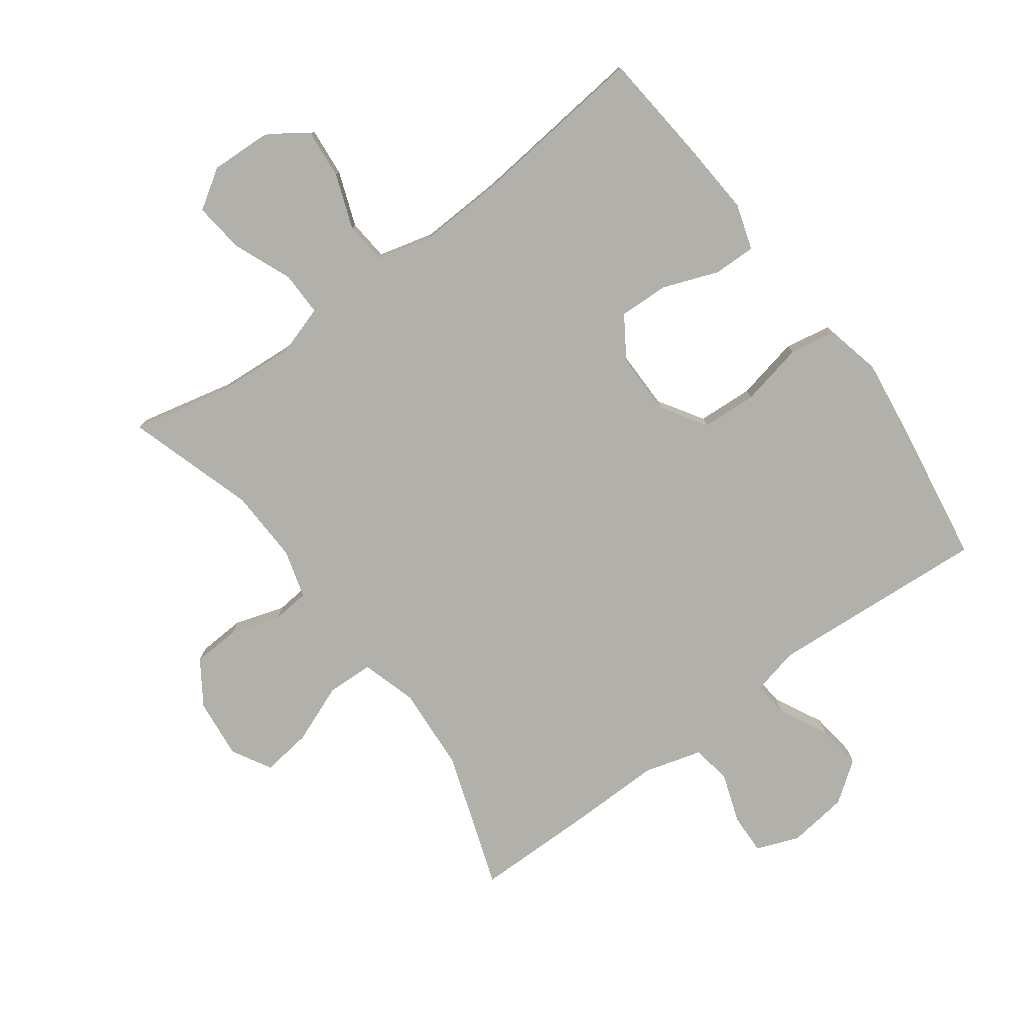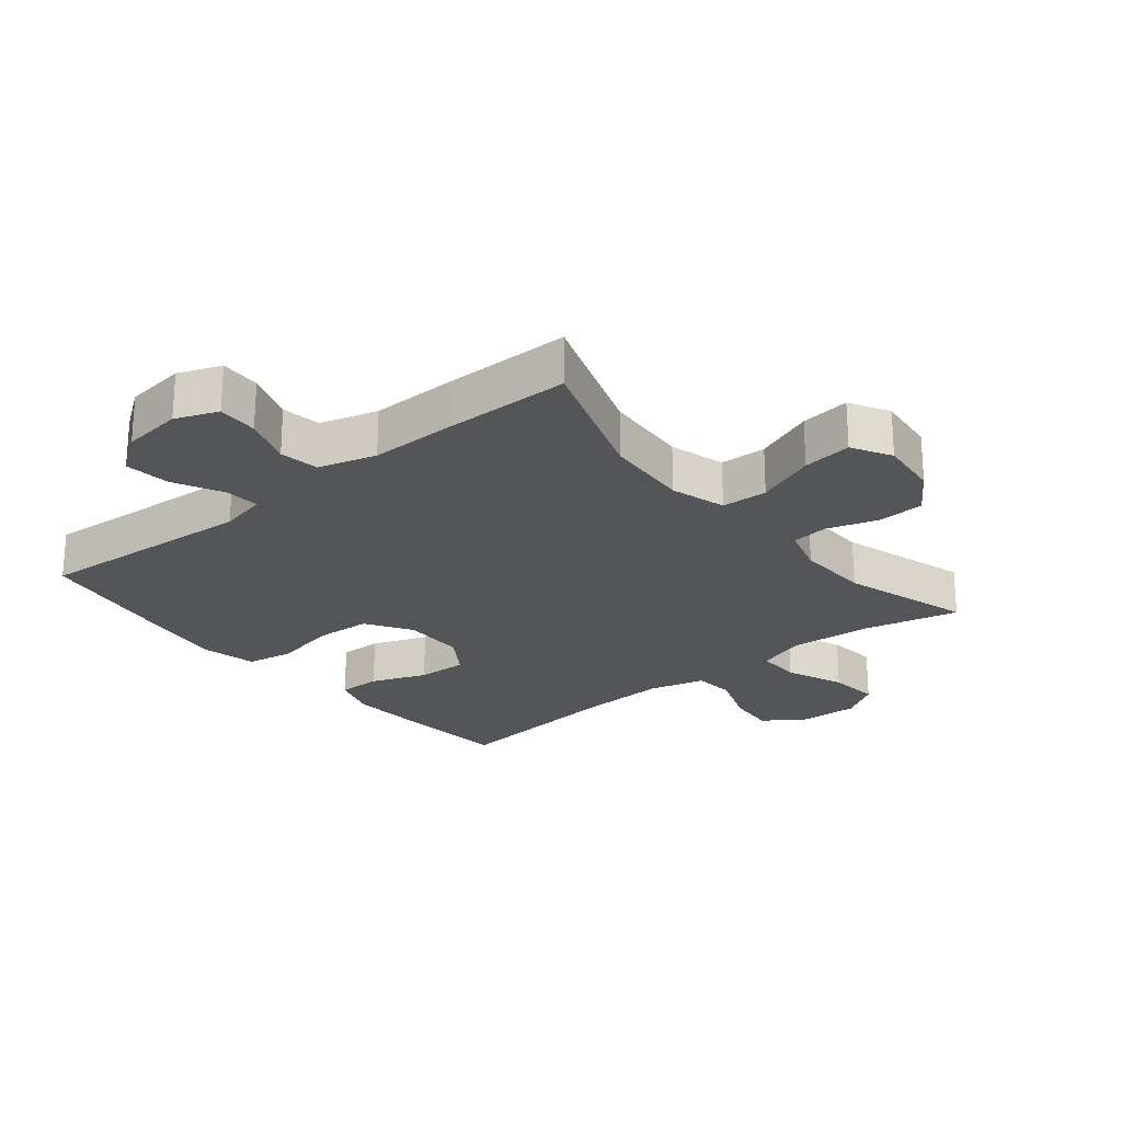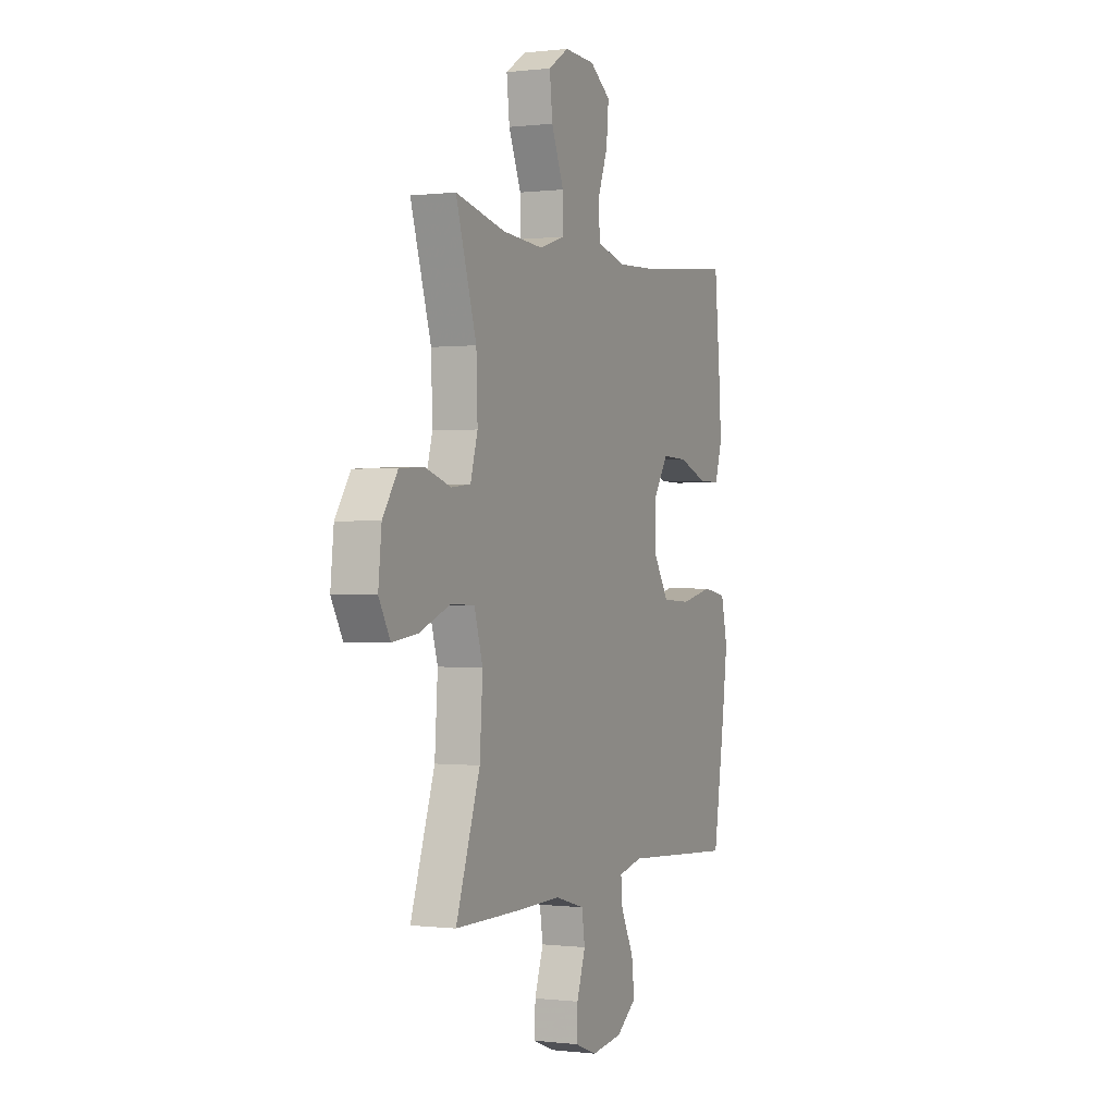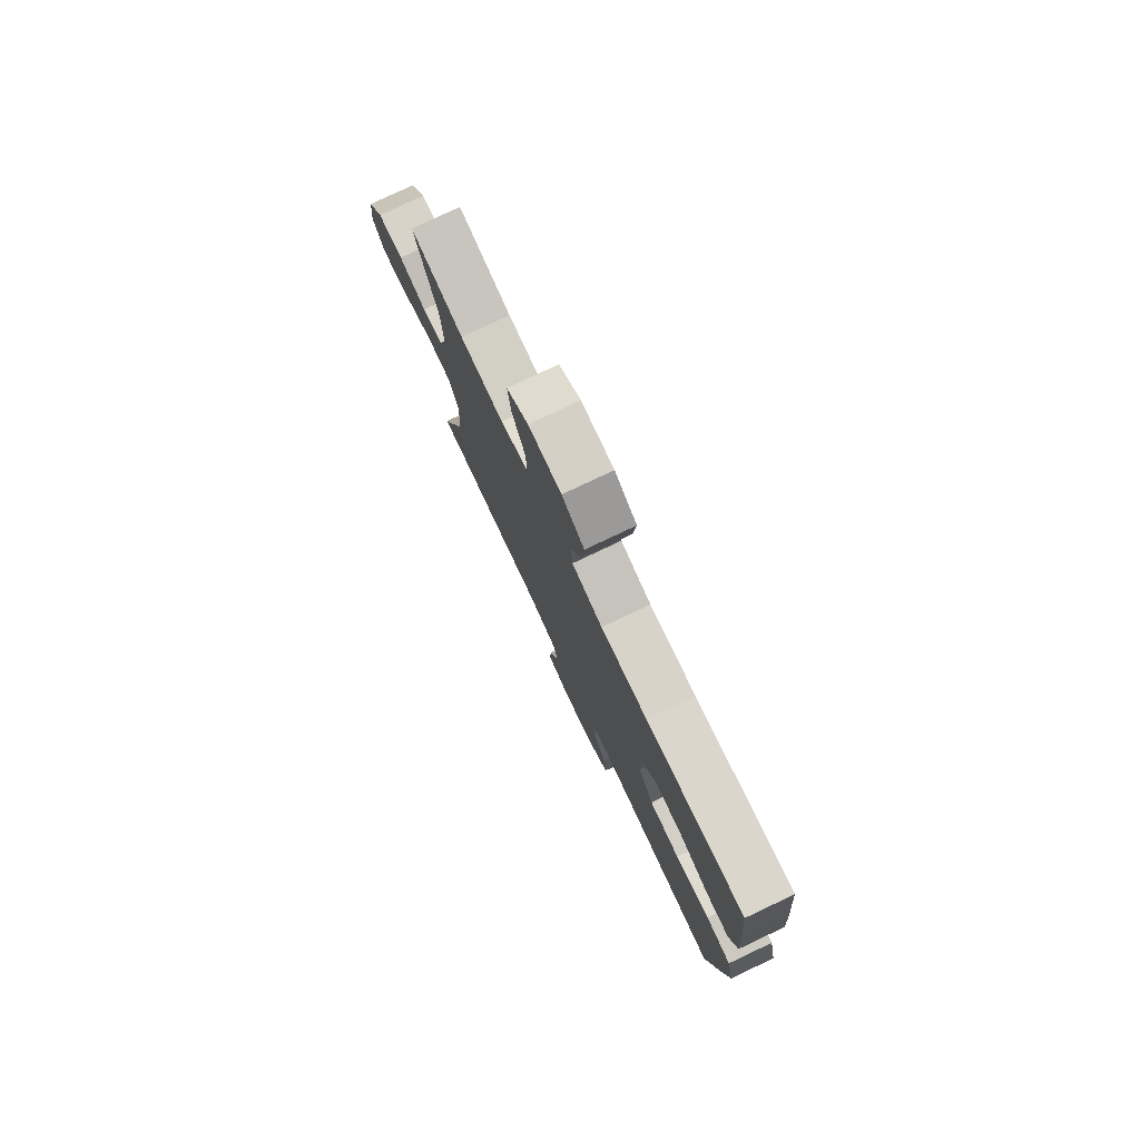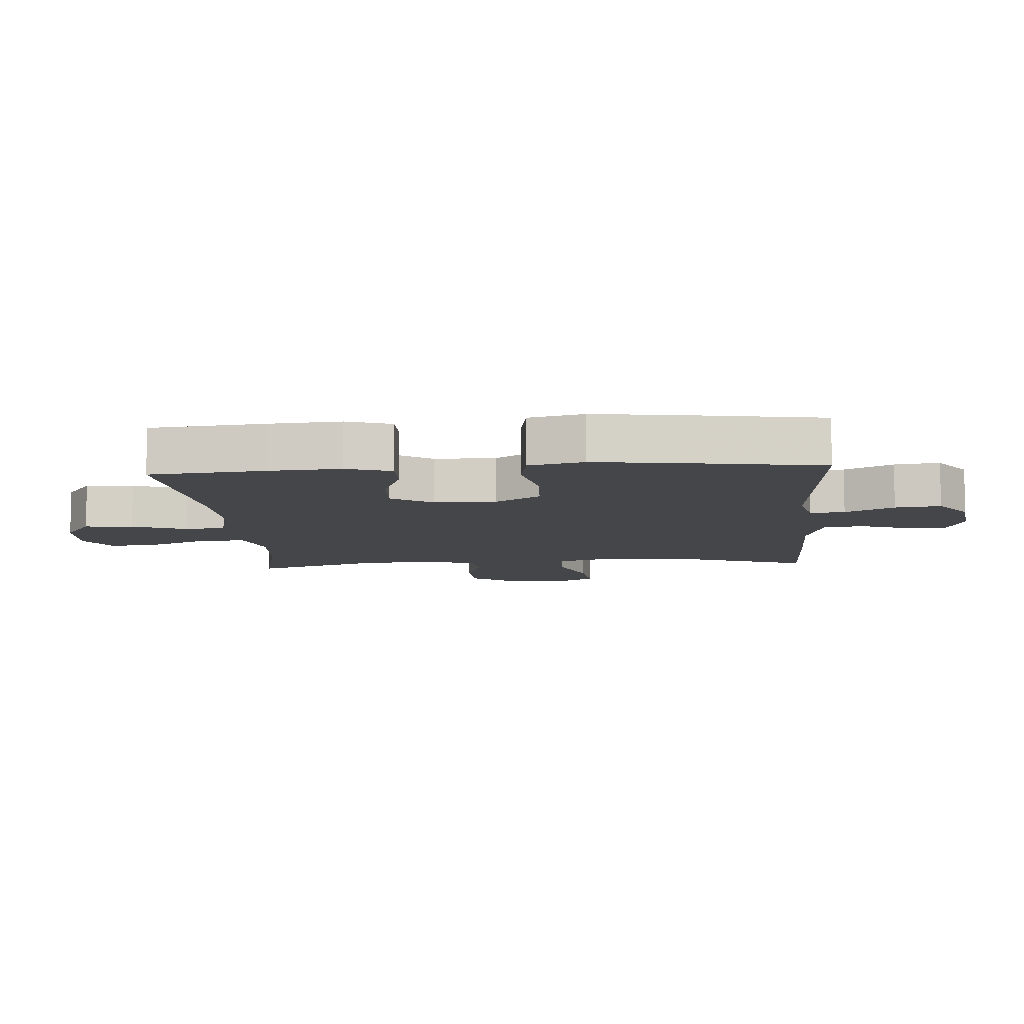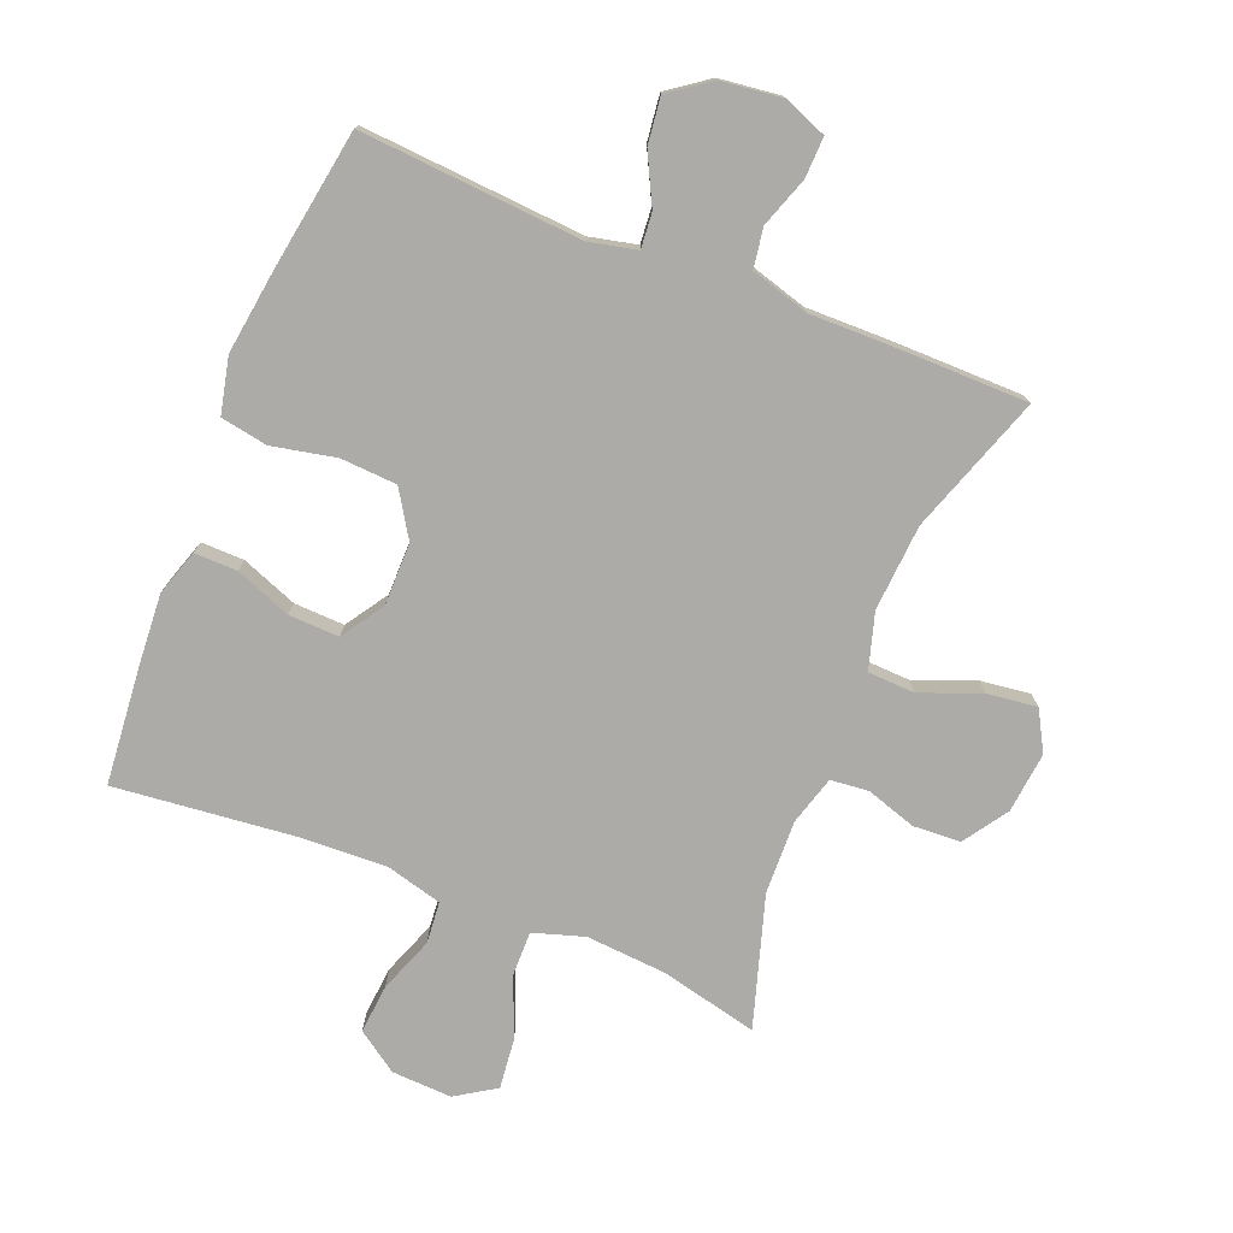
<metadata>
{"format":"obj","ext":"obj","renderer":"f3d","projection":"perspective","resolution":1024,"background":"white","views":[{"elev":-78.5,"azim":36.4,"up":"+Y"},{"elev":-24.0,"azim":-140.9,"up":"+Y"},{"elev":0.0,"azim":-65.8,"up":"+Z"},{"elev":78.6,"azim":64.7,"up":"+Z"},{"elev":-9.4,"azim":94.2,"up":"+Y"},{"elev":-76.2,"azim":158.0,"up":"+Y"}]}
</metadata>
<code>
v -0.5 0.07 -0.5
v -0.426 0.07 -0.284
v -0.417 0.07 -0.149
v -0.443 0.07 -0.062
v -0.516 0.07 -0.059
v -0.61 0.07 -0.096
v -0.688 0.07 -0.106
v -0.723 0.07 -0.044
v -0.713 0.07 0.051
v -0.667 0.07 0.12
v -0.593 0.07 0.124
v -0.514 0.07 0.099
v -0.455 0.07 0.105
v -0.433 0.07 0.181
v -0.437 0.07 0.297
v -0.5 0.07 0.5
v -0.347 0.07 0.465
v -0.222 0.07 0.456
v -0.143 0.07 0.481
v -0.144 0.07 0.551
v -0.182 0.07 0.643
v -0.191 0.07 0.723
v -0.129 0.07 0.763
v -0.035 0.07 0.759
v 0.029 0.07 0.715
v 0.022 0.07 0.638
v -0.01 0.07 0.552
v -0.004 0.07 0.487
v 0.084 0.07 0.464
v 0.218 0.07 0.47
v 0.5 0.07 0.5
v 0.517 0.07 0.319
v 0.525 0.07 0.205
v 0.502 0.07 0.133
v 0.435 0.07 0.134
v 0.348 0.07 0.167
v 0.269 0.07 0.17
v 0.226 0.07 0.104
v 0.226 0.07 0.006
v 0.271 0.07 -0.065
v 0.359 0.07 -0.07
v 0.459 0.07 -0.049
v 0.532 0.07 -0.062
v 0.552 0.07 -0.149
v 0.535 0.07 -0.277
v 0.5 0.07 -0.5
v 0.154 0.07 -0.476
v 0.08 0.07 -0.493
v 0.085 0.07 -0.548
v 0.124 0.07 -0.625
v 0.133 0.07 -0.697
v 0.07 0.07 -0.743
v -0.025 0.07 -0.755
v -0.092 0.07 -0.729
v -0.09 0.07 -0.665
v -0.063 0.07 -0.587
v -0.073 0.07 -0.525
v -0.164 0.07 -0.499
v -0.299 0.07 -0.501
v -0.5 0 -0.5
v -0.426 0 -0.284
v -0.417 0 -0.149
v -0.443 0 -0.062
v -0.516 0 -0.059
v -0.61 0 -0.096
v -0.688 0 -0.106
v -0.723 0 -0.044
v -0.713 0 0.051
v -0.667 0 0.12
v -0.593 0 0.124
v -0.514 0 0.099
v -0.455 0 0.105
v -0.433 0 0.181
v -0.437 0 0.297
v -0.5 0 0.5
v -0.347 0 0.465
v -0.222 0 0.456
v -0.143 0 0.481
v -0.144 0 0.551
v -0.182 0 0.643
v -0.191 0 0.723
v -0.129 0 0.763
v -0.035 0 0.759
v 0.029 0 0.715
v 0.022 0 0.638
v -0.01 0 0.552
v -0.004 0 0.487
v 0.084 0 0.464
v 0.218 0 0.47
v 0.5 0 0.5
v 0.517 0 0.319
v 0.525 0 0.205
v 0.502 0 0.133
v 0.435 0 0.134
v 0.348 0 0.167
v 0.269 0 0.17
v 0.226 0 0.104
v 0.226 0 0.006
v 0.271 0 -0.065
v 0.359 0 -0.07
v 0.459 0 -0.049
v 0.532 0 -0.062
v 0.552 0 -0.149
v 0.535 0 -0.277
v 0.5 0 -0.5
v 0.154 0 -0.476
v 0.08 0 -0.493
v 0.085 0 -0.548
v 0.124 0 -0.625
v 0.133 0 -0.697
v 0.07 0 -0.743
v -0.025 0 -0.755
v -0.092 0 -0.729
v -0.09 0 -0.665
v -0.063 0 -0.587
v -0.073 0 -0.525
v -0.164 0 -0.499
v -0.299 0 -0.501
f 58 59 1 2
f 57 58 2 3
f 54 55 56
f 53 54 56
f 52 53 56
f 51 52 56
f 50 51 56
f 49 50 56
f 48 49 56 57
f 57 3 4
f 48 57 4
f 47 48 4
f 45 46 47
f 44 45 47
f 43 44 47
f 42 43 47
f 41 42 47
f 40 41 47 4
f 34 35 36
f 33 34 36
f 32 33 36
f 31 32 36
f 30 31 36
f 29 30 36 37
f 28 29 37 38
f 25 26 27
f 24 25 27
f 23 24 27
f 22 23 27
f 21 22 27
f 20 21 27
f 19 20 27 28
f 28 38 39
f 19 28 39
f 18 19 39
f 15 16 17
f 18 39 40
f 17 18 40
f 15 17 40
f 14 15 40
f 10 11 12
f 9 10 12
f 8 9 12
f 7 8 12
f 6 7 12
f 5 6 12
f 4 5 12 13
f 4 13 14 40
f 61 60 118 117
f 62 61 117 116
f 115 114 113
f 115 113 112
f 115 112 111
f 115 111 110
f 115 110 109
f 115 109 108
f 116 115 108 107
f 63 62 116
f 63 116 107
f 63 107 106
f 106 105 104
f 106 104 103
f 106 103 102
f 106 102 101
f 106 101 100
f 63 106 100 99
f 95 94 93
f 95 93 92
f 95 92 91
f 95 91 90
f 95 90 89
f 96 95 89 88
f 97 96 88 87
f 86 85 84
f 86 84 83
f 86 83 82
f 86 82 81
f 86 81 80
f 86 80 79
f 87 86 79 78
f 98 97 87
f 98 87 78
f 98 78 77
f 76 75 74
f 99 98 77
f 99 77 76
f 99 76 74
f 99 74 73
f 71 70 69
f 71 69 68
f 71 68 67
f 71 67 66
f 71 66 65
f 71 65 64
f 72 71 64 63
f 99 73 72 63
f 1 60 61 2
f 2 61 62 3
f 3 62 63 4
f 4 63 64 5
f 5 64 65 6
f 6 65 66 7
f 7 66 67 8
f 8 67 68 9
f 9 68 69 10
f 10 69 70 11
f 11 70 71 12
f 12 71 72 13
f 13 72 73 14
f 14 73 74 15
f 15 74 75 16
f 16 75 76 17
f 17 76 77 18
f 18 77 78 19
f 19 78 79 20
f 20 79 80 21
f 21 80 81 22
f 22 81 82 23
f 23 82 83 24
f 24 83 84 25
f 25 84 85 26
f 26 85 86 27
f 27 86 87 28
f 28 87 88 29
f 29 88 89 30
f 30 89 90 31
f 31 90 91 32
f 32 91 92 33
f 33 92 93 34
f 34 93 94 35
f 35 94 95 36
f 36 95 96 37
f 37 96 97 38
f 38 97 98 39
f 39 98 99 40
f 40 99 100 41
f 41 100 101 42
f 42 101 102 43
f 43 102 103 44
f 44 103 104 45
f 45 104 105 46
f 46 105 106 47
f 47 106 107 48
f 48 107 108 49
f 49 108 109 50
f 50 109 110 51
f 51 110 111 52
f 52 111 112 53
f 53 112 113 54
f 54 113 114 55
f 55 114 115 56
f 56 115 116 57
f 57 116 117 58
f 58 117 118 59
f 59 118 60 1

</code>
